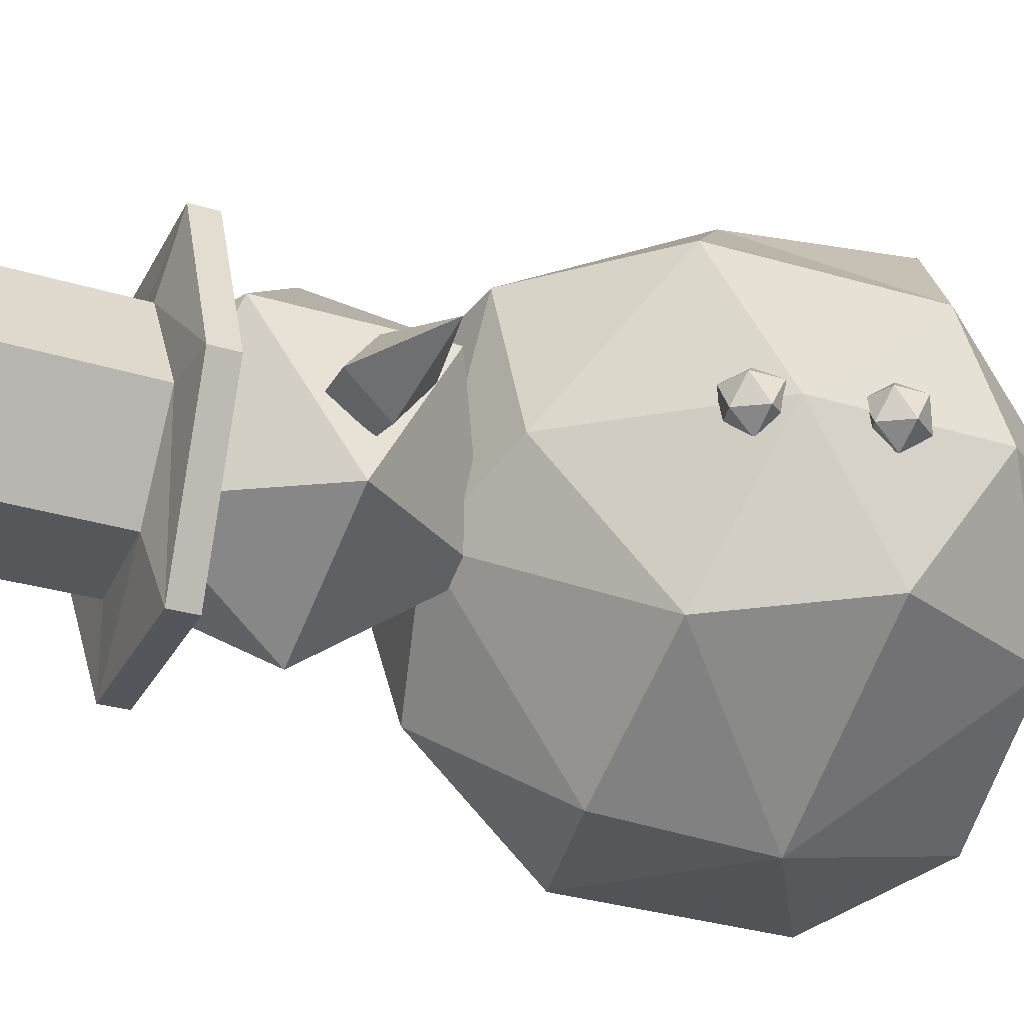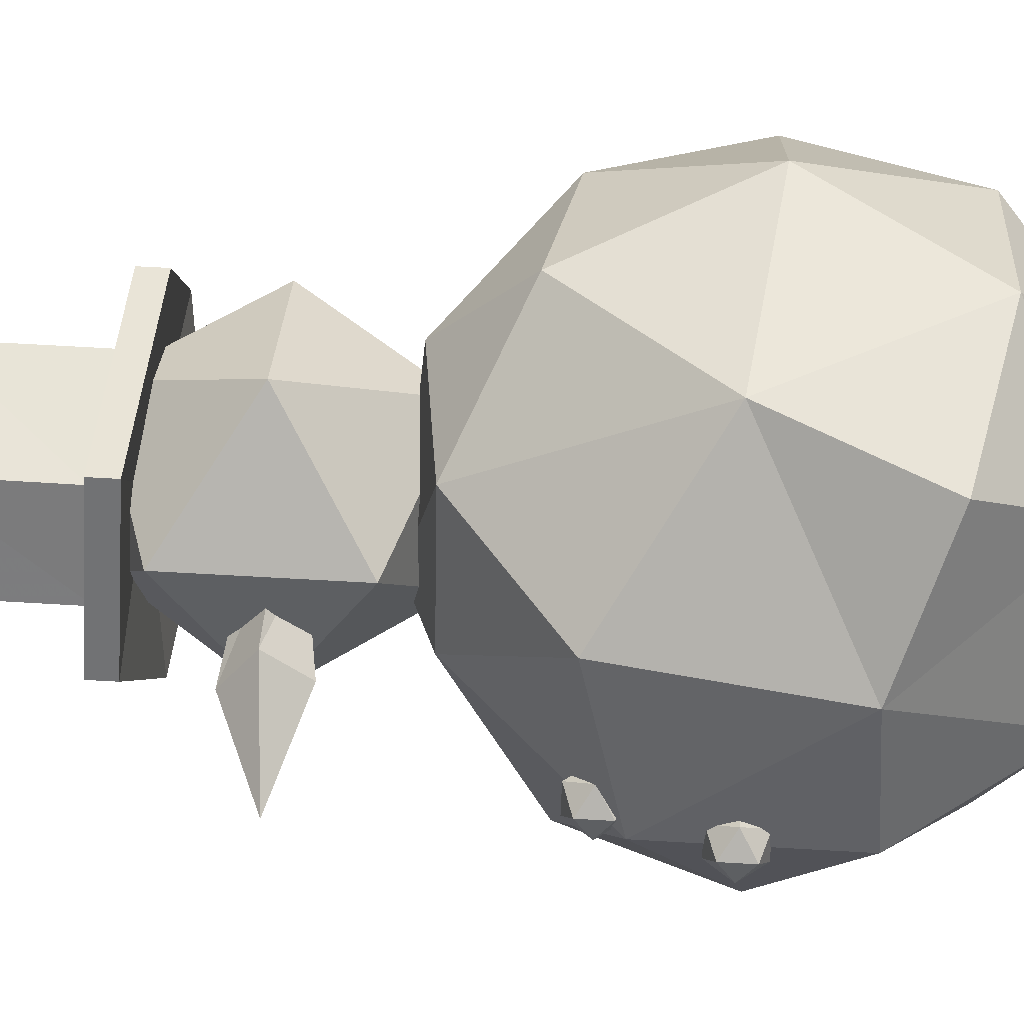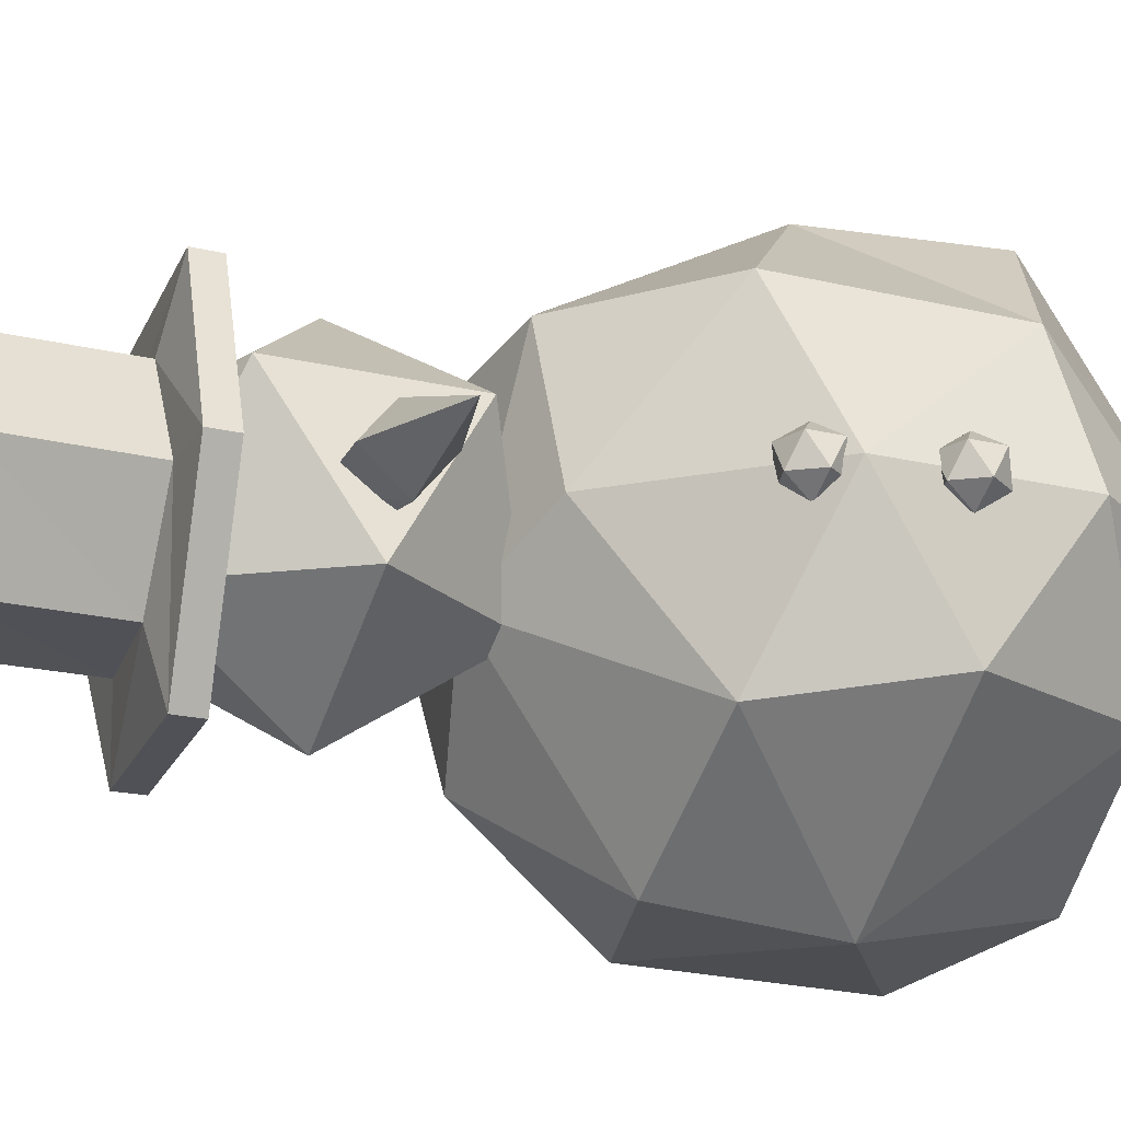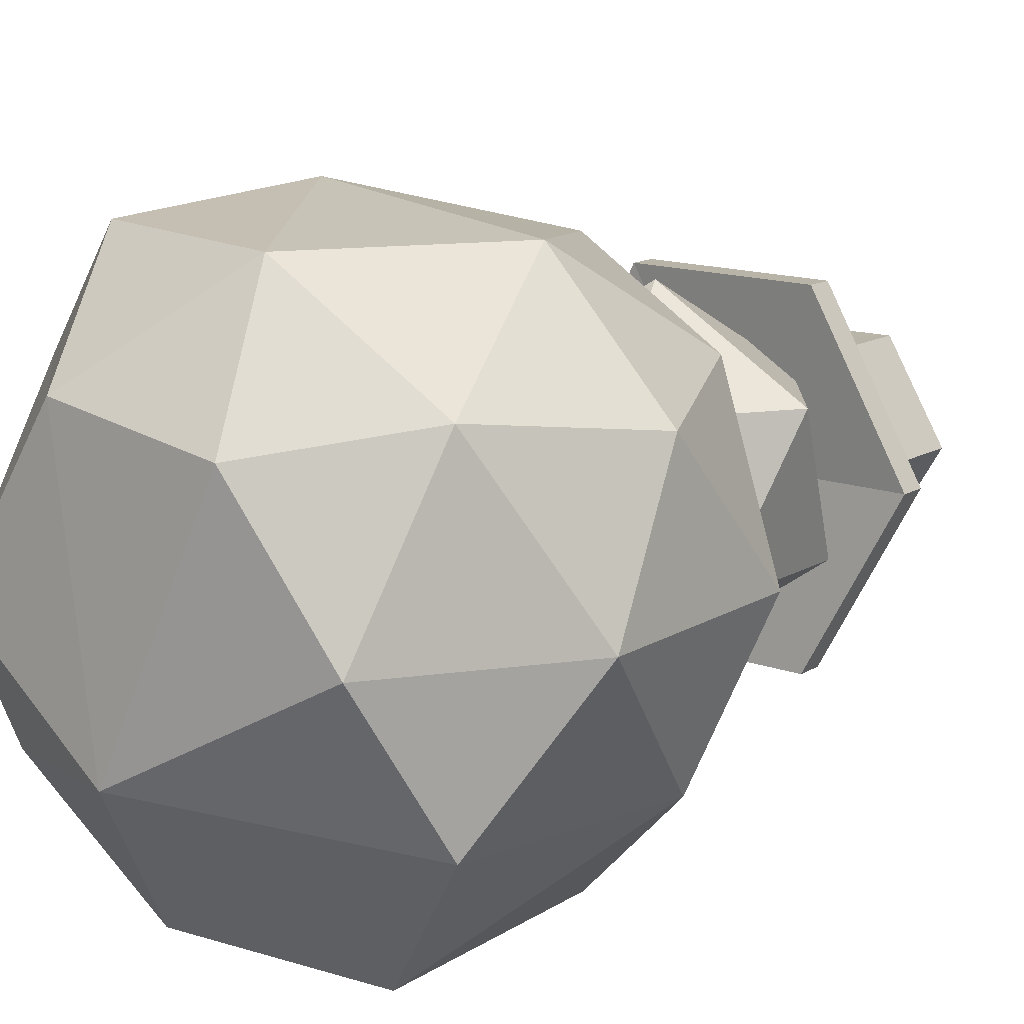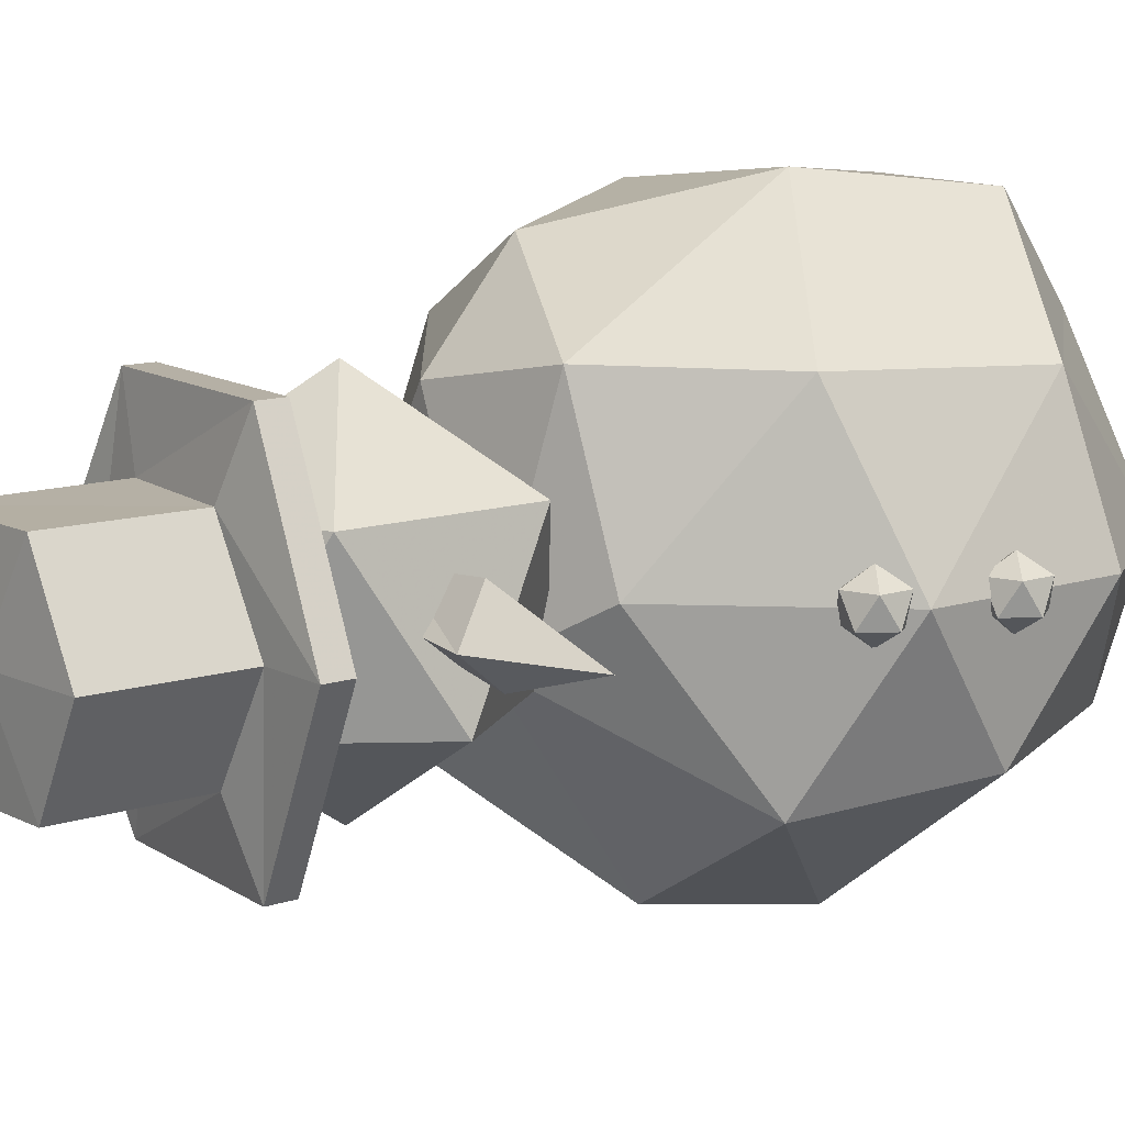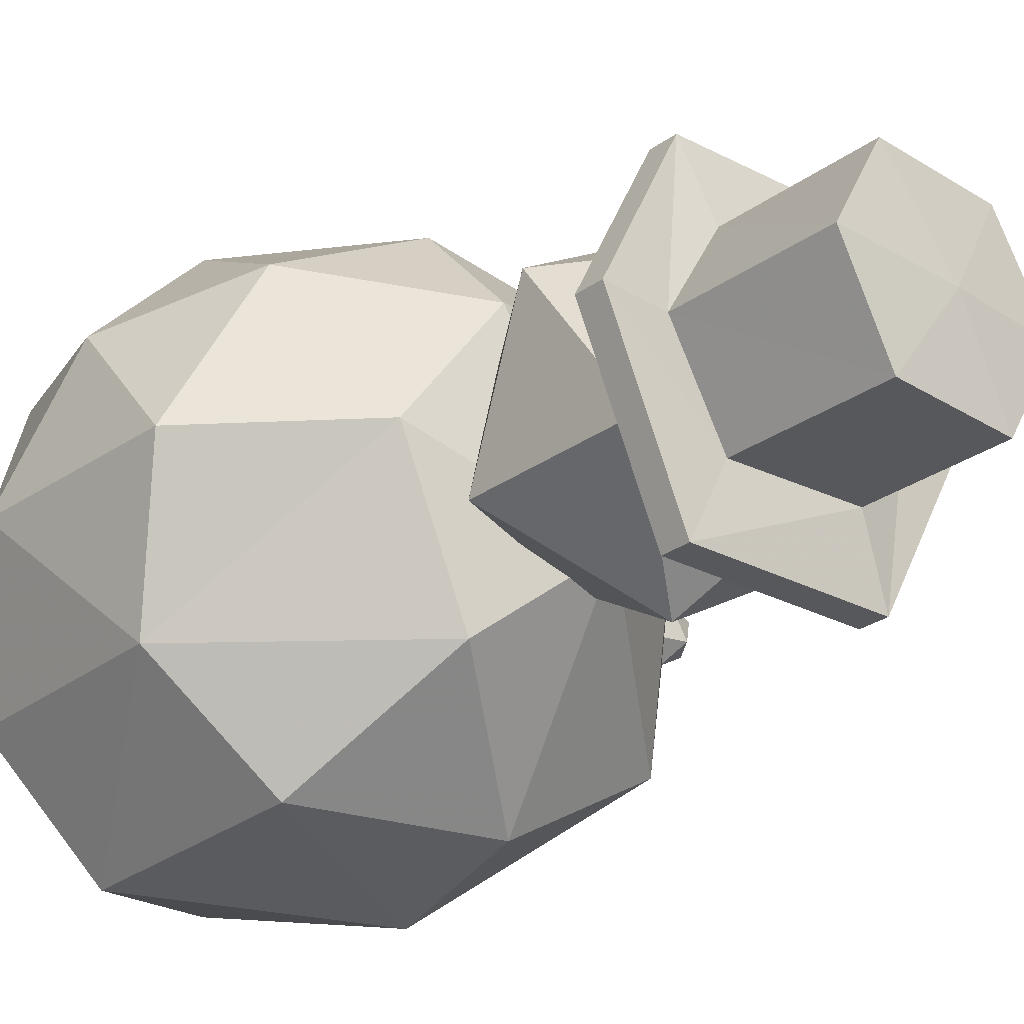
<metadata>
{"format":"obj","ext":"obj","renderer":"f3d","projection":"perspective","resolution":1024,"background":"white","views":[{"elev":-26.3,"azim":-116.6,"up":"+Z"},{"elev":61.2,"azim":-86.6,"up":"+Z"},{"elev":-20.3,"azim":-113.6,"up":"+Z"},{"elev":13.3,"azim":36.0,"up":"+Z"},{"elev":11.7,"azim":-128.5,"up":"+Z"},{"elev":-28.0,"azim":137.1,"up":"+Z"}]}
</metadata>
<code>
v -1.362 1.851 -0.1611
v -1.245 1.935 -0.07205
v -1.406 1.988 -0.07205
v -1.506 1.851 -0.07205
v -1.406 1.714 -0.07205
v -1.245 1.766 -0.07205
v -1.218 1.851 0.07205
v -1.317 1.988 0.07205
v -1.478 1.935 0.07205
v -1.478 1.766 0.07205
v -1.317 1.714 0.07205
v -1.362 1.851 0.1611
v -1.514 1.271 -0.1611
v -1.398 1.356 -0.07205
v -1.559 1.408 -0.07205
v -1.659 1.271 -0.07205
v -1.559 1.134 -0.07205
v -1.398 1.186 -0.07205
v -1.37 1.271 0.07205
v -1.47 1.408 0.07205
v -1.631 1.356 0.07205
v -1.631 1.186 0.07205
v -1.47 1.134 0.07205
v -1.514 1.271 0.1611
v -0.4097 1.208 -1.5
v 1.308 1.524 -0.7994
v -0.1886 2.744 -0.3122
v -1.432 1.208 -0.7263
v -0.1016 -0.2424 -0.5772
v 1.187 0.232 -0.7263
v 1.463 1.208 0.7209
v 0.3505 2.649 0.7085
v -1.141 1.946 0.8487
v -1.258 0.7737 0.7845
v 0.4629 -0.1979 0.7209
v -0.333 1.365 1.509
v -0.2472 2.035 -1.379
v 0.7039 1.719 -1.379
v 0.441 2.545 -0.8534
v -1.098 2.035 -0.8534
v -0.1231 0.1233 -1.224
v -0.9738 0.2304 -0.6983
v 0.6912 0.4827 -1.406
v 0.8543 2.58 -0.01508
v -0.7412 2.545 -0.002698
v -1.523 1.719 -0.002698
v -1.523 0.6974 -0.002698
v -0.9354 -0.129 -0.002698
v 0.9668 -0.129 -0.002698
v 1.555 0.6974 -0.002698
v 1.529 1.852 -0.01173
v 1.129 2.035 0.848
v -0.4097 2.545 0.848
v -0.4097 -0.129 0.848
v 1.135 0.2965 0.8605
v 0.8663 1.208 1.374
v 0.3627 2.174 1.256
v -0.665 0.5082 1.406
v 0.2842 0.2965 1.386
v 0.01566 3.257 -0.8928
v 0.6597 3.735 -0.4008
v -0.2304 4.03 -0.4008
v -0.7804 3.257 -0.4008
v -0.2304 2.483 -0.4008
v 0.6597 2.779 -0.4008
v 0.8118 3.257 0.3954
v 0.2617 4.03 0.3954
v -0.6284 3.735 0.3954
v -0.6284 2.779 0.3954
v 0.2617 2.483 0.3954
v 0.01566 3.257 0.8874
v 0.3821 3.915 -0.5671
v -0.2817 3.999 -0.5671
v -0.5791 3.999 -0.05208
v -0.2817 3.999 0.463
v 0.3821 3.915 0.463
v 0.6795 3.915 -0.05208
v 0.3787 4.739 -0.5686
v -0.2851 4.734 -0.5644
v -0.5789 4.748 -0.04747
v -0.278 4.739 0.4652
v 0.3858 4.744 0.4609
v 0.6796 4.759 -0.05601
v 0.01556 4.774 -0.05241
v 0.01566 3.851 -0.05208
v 0.5422 3.861 -0.9572
v -0.465 3.946 -0.9572
v 0.5422 3.713 -0.9572
v -0.465 3.797 -0.9572
v -0.9224 3.999 -0.05208
v -0.9224 3.851 -0.05208
v -0.4604 3.946 0.8532
v -0.4604 3.798 0.8532
v 0.5468 3.861 0.8532
v 0.5468 3.713 0.8532
v 1.023 3.915 -0.05208
v 1.023 3.766 -0.05208
f 1 3 2
f 1 4 3
f 1 5 4
f 1 6 5
f 1 2 6
f 2 3 8
f 3 4 9
f 4 5 10
f 5 6 11
f 6 2 7
f 2 8 7
f 3 9 8
f 4 10 9
f 5 11 10
f 6 7 11
f 7 8 12
f 8 9 12
f 9 10 12
f 10 11 12
f 11 7 12
f 13 15 14
f 13 16 15
f 13 17 16
f 13 18 17
f 13 14 18
f 14 15 20
f 15 16 21
f 16 17 22
f 17 18 23
f 18 14 19
f 14 20 19
f 15 21 20
f 16 22 21
f 17 23 22
f 18 19 23
f 19 20 24
f 20 21 24
f 21 22 24
f 22 23 24
f 23 19 24
f 25 37 38
f 37 27 39
f 37 39 38
f 38 39 26
f 25 28 40
f 25 40 37
f 37 40 27
f 41 29 42
f 41 42 25
f 25 42 28
f 25 43 41
f 43 30 29
f 43 29 41
f 25 38 43
f 38 26 43
f 43 26 30
f 26 39 44
f 39 27 44
f 44 27 32
f 27 40 45
f 40 28 46
f 40 46 45
f 45 46 33
f 28 42 47
f 42 29 48
f 42 48 47
f 47 48 34
f 29 30 49
f 29 49 35
f 30 26 50
f 26 51 50
f 50 51 31
f 26 44 51
f 44 32 52
f 44 52 51
f 51 52 31
f 45 33 53
f 45 53 27
f 27 53 32
f 28 47 46
f 47 34 46
f 46 34 33
f 29 35 54
f 29 54 48
f 48 54 34
f 30 50 49
f 50 31 55
f 50 55 49
f 49 55 35
f 31 52 56
f 52 32 57
f 52 57 56
f 56 57 36
f 32 53 57
f 53 33 36
f 53 36 57
f 33 34 36
f 34 58 36
f 34 54 58
f 54 35 59
f 54 59 58
f 58 59 36
f 35 55 59
f 55 31 56
f 55 56 59
f 59 56 36
f 60 62 61
f 60 63 62
f 60 64 63
f 60 65 64
f 60 61 65
f 61 62 67
f 62 63 68
f 63 64 69
f 64 65 70
f 65 61 66
f 61 67 66
f 62 68 67
f 63 69 68
f 64 70 69
f 65 66 70
f 66 67 71
f 67 68 71
f 68 69 71
f 69 70 71
f 70 66 71
f 72 73 79 78
f 73 74 80 79
f 74 75 81 80
f 75 76 82 81
f 76 77 83 82
f 77 72 78 83
f 78 79 84
f 79 80 84
f 80 81 84
f 81 82 84
f 82 83 84
f 83 78 84
f 87 86 88 89
f 90 87 89 91
f 92 90 91 93
f 94 92 93 95
f 96 94 95 97
f 86 96 97 88
f 73 72 86 87
f 85 89 88
f 74 73 87 90
f 85 91 89
f 75 74 90 92
f 85 93 91
f 76 75 92 94
f 85 95 93
f 77 76 94 96
f 85 97 95
f 72 77 96 86
f 85 88 97
v -1.512 3.201 -0.02699
v -0.3184 3.188 -0.1023
v -0.3281 3.375 0.01231
v -0.3336 3.12 0.03512
v -0.3241 3.233 0.1602
v -0.9181 3.214 -0.2067
v -0.9467 3.444 -0.02505
v -0.8638 3.256 0.2085
v -0.9076 3.027 0.02347
f 103 104 100 99
f 99 100 102 101
f 101 102 105 106
f 104 105 102 100
f 106 103 99 101
f 98 104 103
f 98 105 104
f 106 105 98
f 98 103 106

</code>
